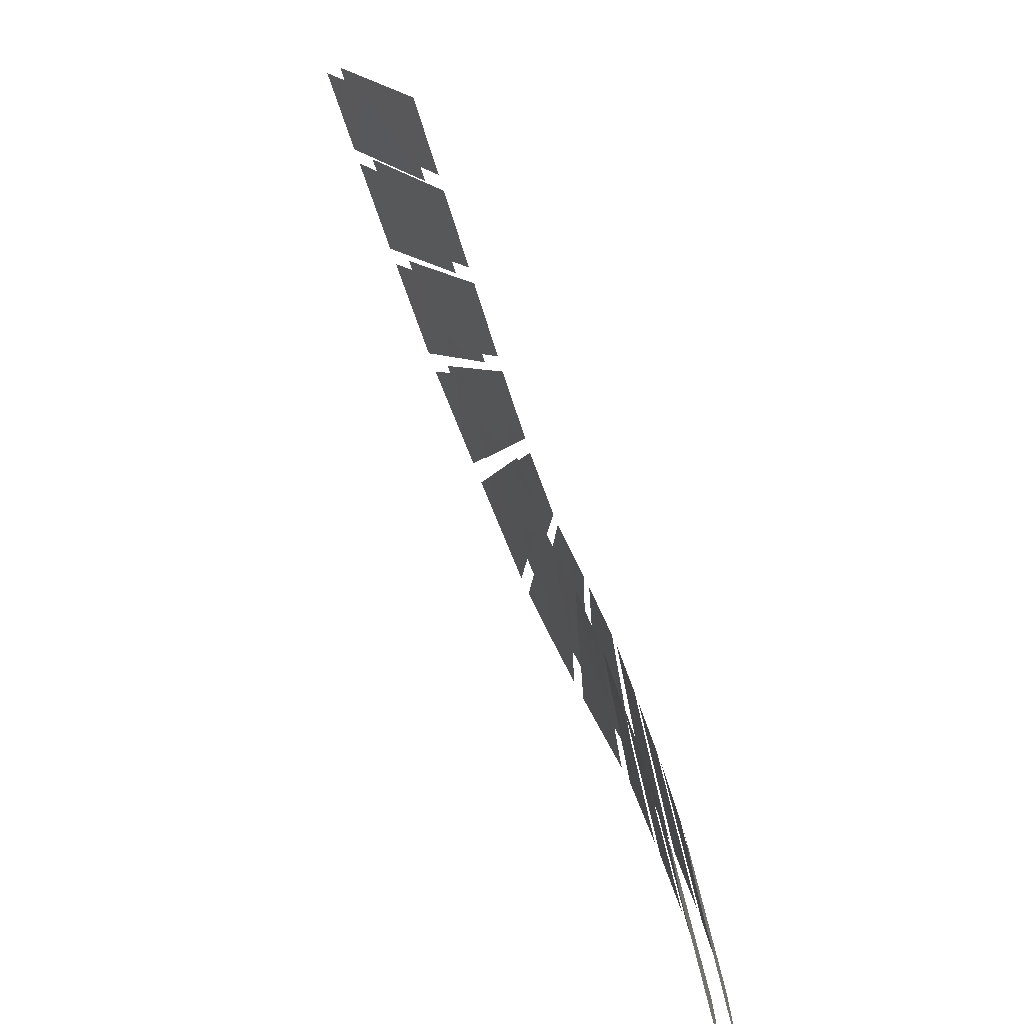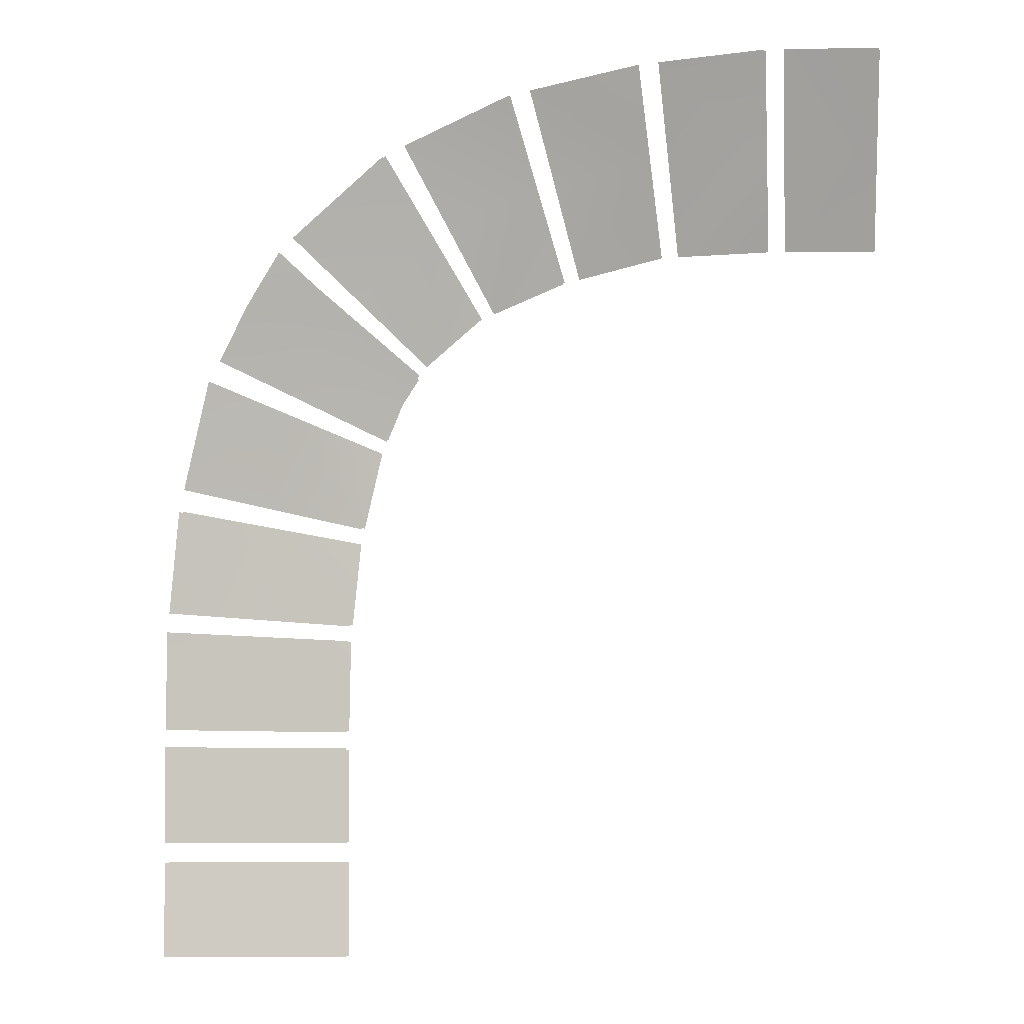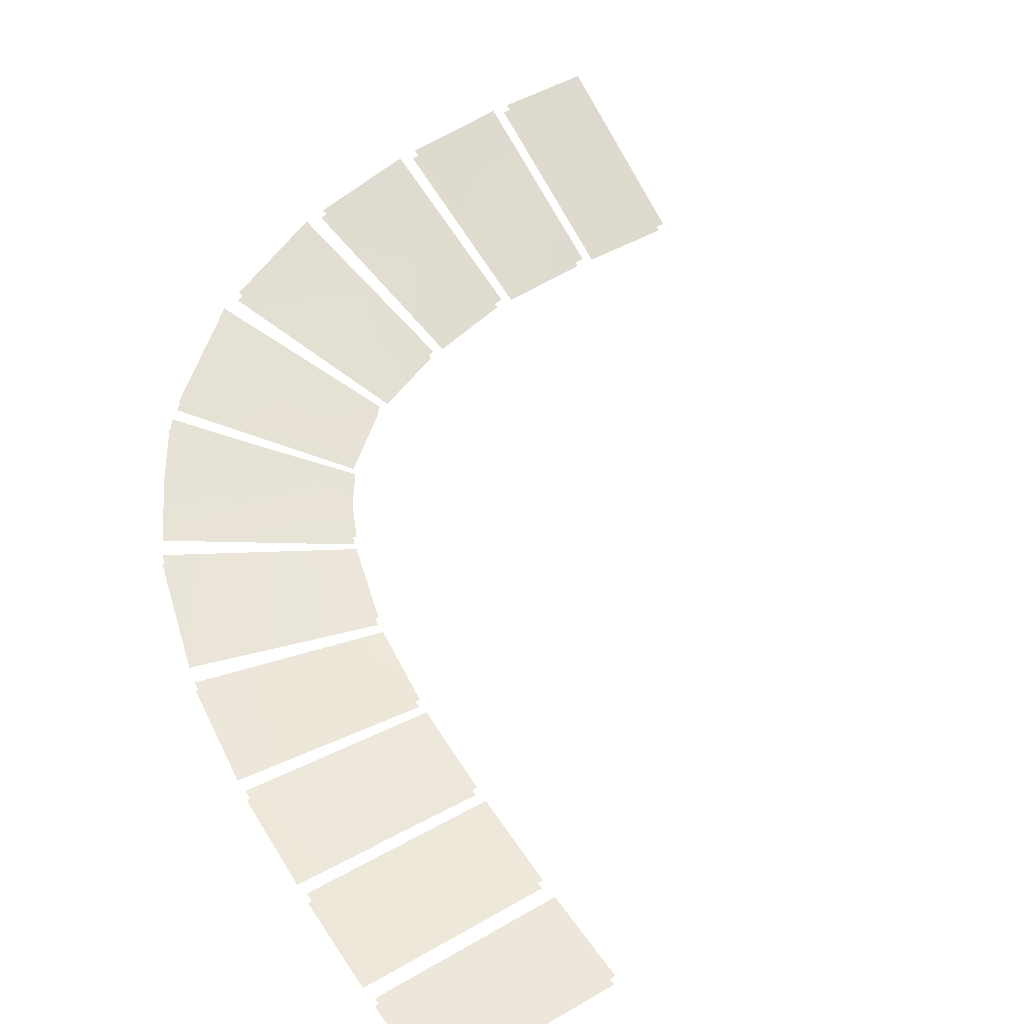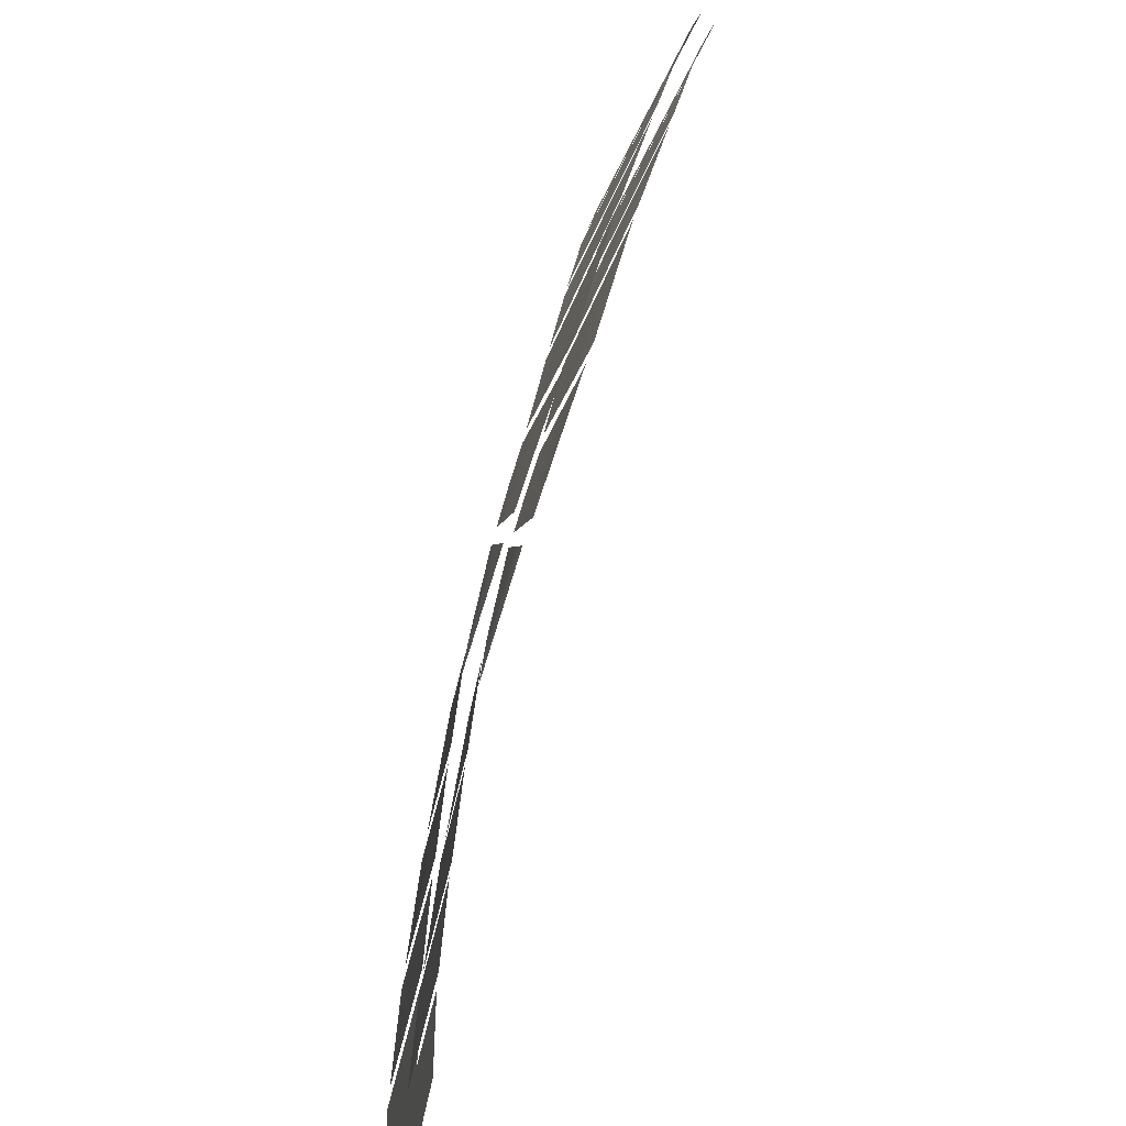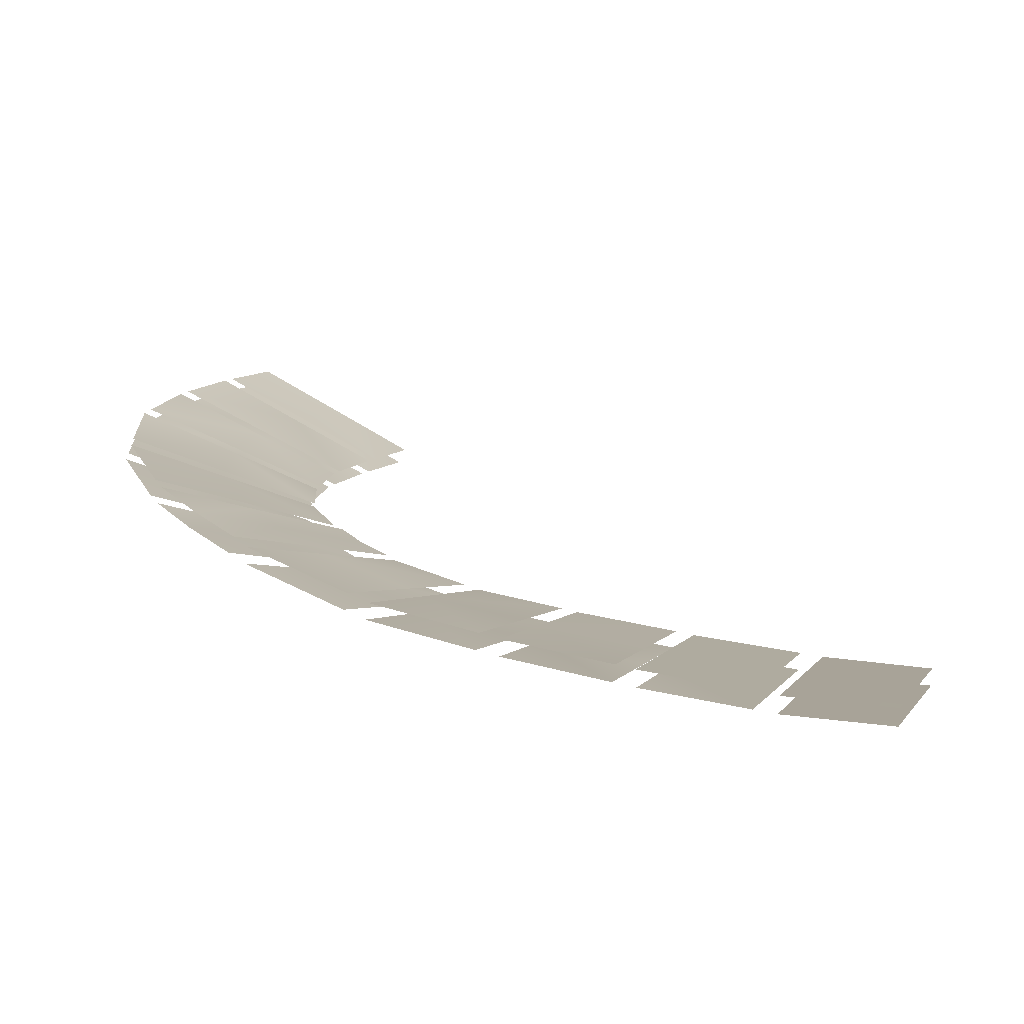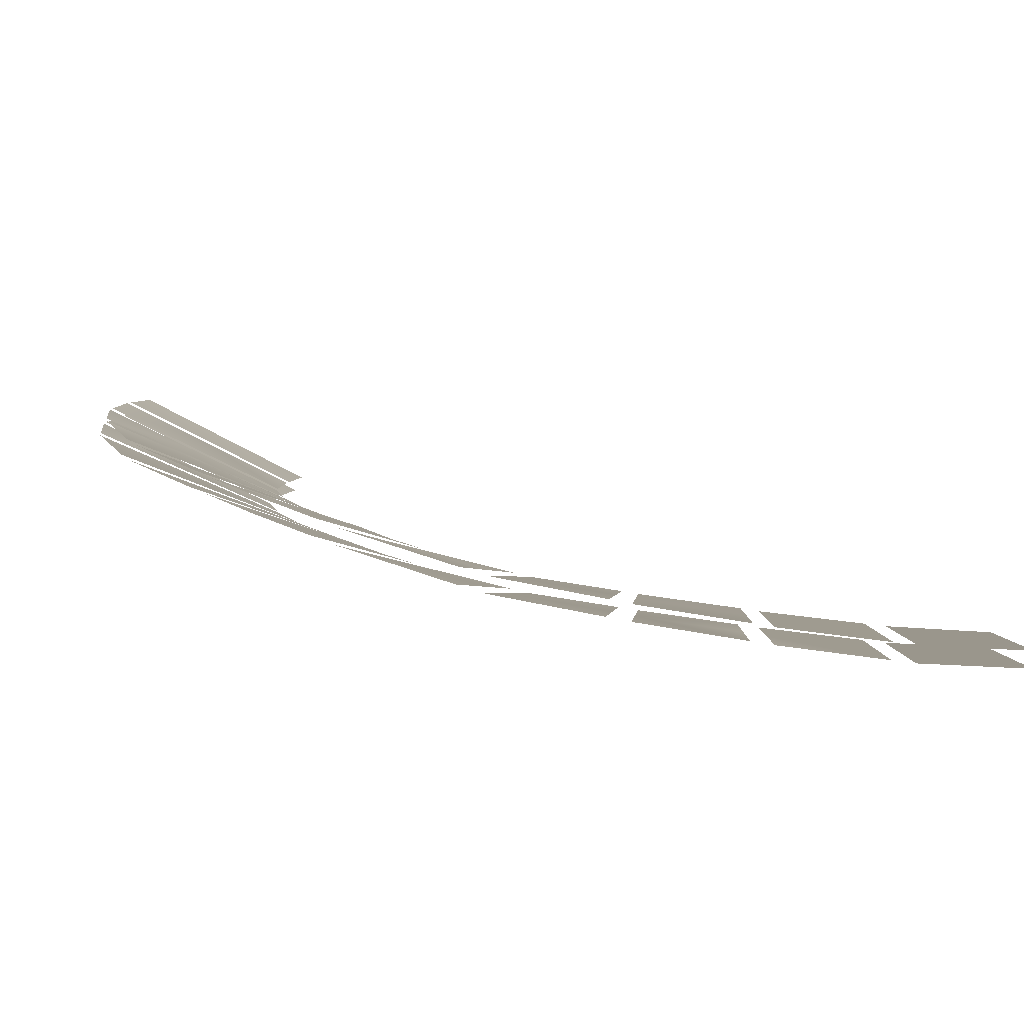
<metadata>
{"format":"obj","ext":"obj","renderer":"f3d","projection":"perspective","resolution":1024,"background":"white","views":[{"elev":-63.7,"azim":-76.2,"up":"+Z"},{"elev":-10.4,"azim":-174.3,"up":"+Z"},{"elev":46.5,"azim":146.6,"up":"+Y"},{"elev":22.4,"azim":94.8,"up":"+Z"},{"elev":5.8,"azim":108.0,"up":"+Y"},{"elev":1.5,"azim":91.3,"up":"+Y"}]}
</metadata>
<code>
g Combined_M_Cmn_ami01_Prefab_Mesh
v 167.8 41.48 118.9
v 160.8 42.74 121.6
v 159.2 40.15 115.9
v 165 39.27 113.7
v 159.2 40.15 115.9
v 157.6 37.57 110.2
v 162.3 37.07 108.4
v 165 39.27 113.7
v 185.4 29.94 66.24
v 185.4 30.21 72.5
v 179.2 30.26 72.5
v 179.2 29.94 66.25
v 179.2 30.26 72.5
v 172.9 30.31 72.5
v 172.9 29.95 66.26
v 179.2 29.94 66.25
v 185.4 28.95 66.29
v 179.2 29.28 72.59
v 185.4 29.23 72.59
v 179.2 28.96 66.3
v 179.2 29.28 72.59
v 172.9 28.97 66.31
v 172.9 29.33 72.59
v 179.2 28.96 66.3
v 185.4 30.38 73.82
v 185.4 31.19 80.27
v 179.1 31.19 80.18
v 179.2 30.42 73.8
v 179.1 31.19 80.18
v 172.9 31.19 80.1
v 172.9 30.46 73.78
v 179.2 30.42 73.8
v 185.4 29.4 73.92
v 179.1 30.21 80.16
v 185.4 30.21 80.24
v 179.2 29.44 73.9
v 179.1 30.21 80.16
v 172.9 29.48 73.88
v 172.9 30.22 80.07
v 179.2 29.44 73.9
v 185.3 31.39 81.42
v 185.1 32.41 87.98
v 178.9 32.3 87.61
v 179.1 31.37 81.29
v 178.9 32.3 87.61
v 172.7 32.19 87.25
v 172.8 31.36 81.15
v 179.1 31.37 81.29
v 185.3 30.42 81.59
v 178.9 31.33 87.64
v 185.1 31.44 88.01
v 179.1 30.41 81.46
v 178.9 31.33 87.64
v 172.8 30.39 81.32
v 172.7 31.22 87.28
v 179.1 30.41 81.46
v 185 32.67 89.23
v 184.1 33.91 96.01
v 178 33.54 94.83
v 178.7 32.51 88.73
v 178 33.54 94.83
v 171.9 33.17 93.66
v 172.5 32.36 88.22
v 178.7 32.51 88.73
v 184.9 31.7 89.43
v 178 32.58 95.04
v 184.1 32.95 96.21
v 178.7 31.55 88.92
v 178 32.58 95.04
v 172.5 31.39 88.42
v 171.9 32.2 93.86
v 178.7 31.55 88.92
v 183.7 34.35 97.45
v 181.7 36.47 104.5
v 176 35.49 102.1
v 177.7 33.87 96.06
v 176 35.49 102.1
v 170.2 34.52 99.68
v 171.6 33.4 94.68
v 177.7 33.87 96.06
v 183.7 33.39 97.67
v 176 34.53 102.2
v 181.8 35.51 104.6
v 177.6 32.91 96.28
v 176 34.53 102.2
v 171.6 32.44 94.9
v 170.3 33.55 99.81
v 177.6 32.91 96.28
v 173.8 36.74 105.9
v 175.3 35.86 103.1
v 180.9 36.94 105.7
v 178.9 38.1 109.1
v 172 37.63 108.4
v 176.5 39.26 112.5
v 169.8 34.77 100.4
v 175.3 35.86 103.1
v 173.8 36.74 105.9
v 168.8 35.39 102.5
v 172 37.63 108.4
v 167.5 36.01 104.3
v 173.9 35.79 106.2
v 178.9 37.14 109.5
v 180.9 35.99 106
v 175.4 34.9 103.4
v 172.1 36.68 108.8
v 176.7 38.3 112.7
v 169.8 33.81 100.7
v 168.8 34.43 102.9
v 173.9 35.79 106.2
v 175.4 34.9 103.4
v 172.1 36.68 108.8
v 167.6 35.05 104.9
v 175.5 39.6 113.4
v 169.2 41.22 118.3
v 166.2 39.09 113.2
v 171.2 37.89 109.3
v 166.2 39.09 113.2
v 163.2 36.96 108.1
v 166.9 36.17 105.2
v 171.2 37.89 109.3
v 175.6 38.64 113.7
v 166.2 38.13 113.5
v 169.2 40.26 118.6
v 171.3 36.93 109.6
v 166.2 38.13 113.5
v 167 35.22 105.5
v 163.2 36 108.4
v 171.3 36.93 109.6
v 167.7 40.53 119.2
v 159.1 39.2 116.3
v 160.7 41.78 122
v 165 38.32 114
v 159.1 39.2 116.3
v 162.2 36.11 108.8
v 157.6 36.61 110.6
v 165 38.32 114
v 159.3 42.9 121.8
v 152.2 43.62 123
v 151.6 40.84 117.4
v 157.9 40.28 116.2
v 151.6 40.84 117.4
v 151 38.06 111.7
v 156.5 37.65 110.5
v 157.9 40.28 116.2
v 159.3 41.94 122.2
v 151.7 39.88 117.8
v 152.3 42.66 123.4
v 157.9 39.32 116.6
v 151.7 39.88 117.8
v 156.5 36.7 110.9
v 151.1 37.1 112.1
v 157.9 39.32 116.6
v 150.9 43.73 123.1
v 144 44.24 123.4
v 144 41.34 117.6
v 150.4 40.93 117.4
v 144 41.34 117.6
v 144 38.44 111.8
v 150 38.13 111.7
v 150.4 40.93 117.4
v 150.9 42.77 123.5
v 144.1 40.38 118.1
v 144.1 43.28 123.9
v 150.4 39.97 117.8
v 144.1 40.38 118.1
v 149.9 37.17 112.1
v 144.1 37.49 112.3
v 150.4 39.97 117.8
v 142.9 44.31 123.4
v 136.8 44.64 123.1
v 137 41.7 117.3
v 142.9 41.4 117.5
v 137 41.7 117.3
v 137.2 38.77 111.5
v 143 38.5 111.7
v 142.9 41.4 117.5
v 142.8 43.35 123.9
v 137 40.75 117.8
v 136.8 43.68 123.6
v 142.9 40.45 118
v 137 40.75 117.8
v 142.9 37.54 112.2
v 137.1 37.81 112
v 142.9 40.45 118
g Combined_M_Cmn_ami01_Prefab_Mesh_0
f 3 2 1
f 1 4 3
f 7 6 5
f 5 8 7
f 11 10 9
f 9 12 11
f 15 14 13
f 13 16 15
f 19 18 17
f 20 17 18
f 23 22 21
f 24 21 22
f 27 26 25
f 25 28 27
f 31 30 29
f 29 32 31
f 35 34 33
f 36 33 34
f 39 38 37
f 40 37 38
f 43 42 41
f 41 44 43
f 47 46 45
f 45 48 47
f 51 50 49
f 52 49 50
f 55 54 53
f 56 53 54
f 59 58 57
f 57 60 59
f 63 62 61
f 61 64 63
f 67 66 65
f 68 65 66
f 71 70 69
f 72 69 70
f 75 74 73
f 73 76 75
f 79 78 77
f 77 80 79
f 83 82 81
f 84 81 82
f 87 86 85
f 88 85 86
f 91 90 89
f 92 91 89
f 92 89 93
f 94 92 93
f 97 96 95
f 98 97 95
f 99 97 98
f 100 99 98
f 103 102 101
f 104 103 101
f 101 102 105
f 102 106 105
f 109 108 107
f 110 109 107
f 109 111 108
f 111 112 108
f 115 114 113
f 113 116 115
f 119 118 117
f 117 120 119
f 123 122 121
f 124 121 122
f 127 126 125
f 128 125 126
f 131 130 129
f 132 129 130
f 135 134 133
f 136 133 134
f 139 138 137
f 137 140 139
f 143 142 141
f 141 144 143
f 147 146 145
f 148 145 146
f 151 150 149
f 152 149 150
f 155 154 153
f 153 156 155
f 159 158 157
f 157 160 159
f 163 162 161
f 164 161 162
f 167 166 165
f 168 165 166
f 171 170 169
f 169 172 171
f 175 174 173
f 173 176 175
f 179 178 177
f 180 177 178
f 183 182 181
f 184 181 182

</code>
